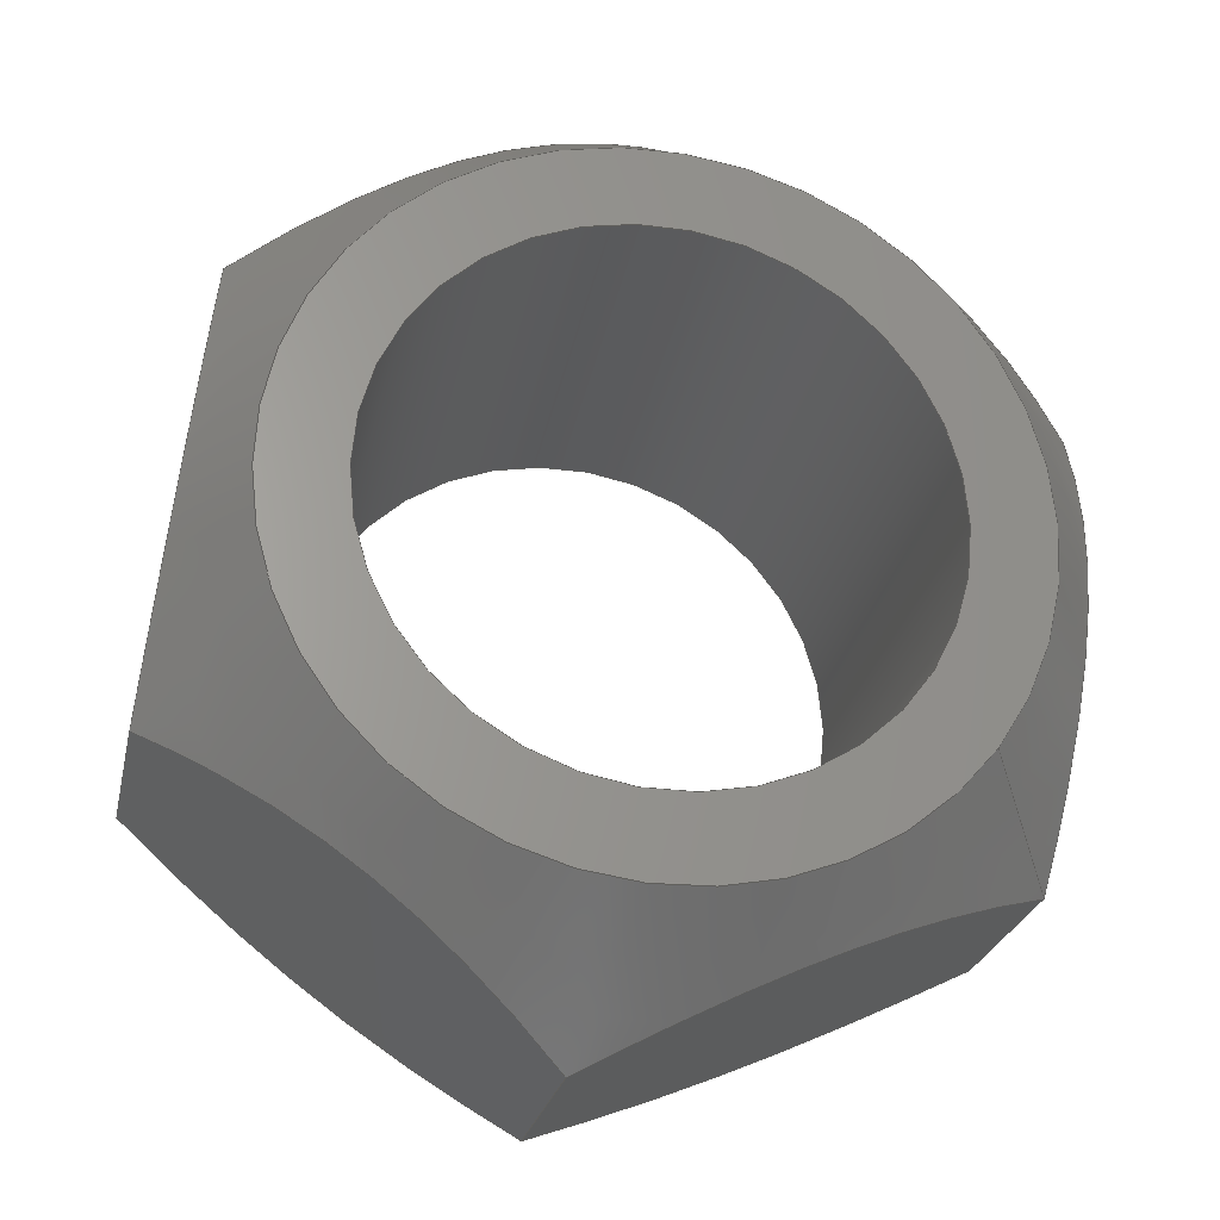
<metadata>
{"format":"step","ext":"stp","renderer":"f3d","projection":"perspective","resolution":1024,"background":"white","views":[{"elev":-25.5,"azim":168.0,"up":"+Z"}]}
</metadata>
<code>
ISO-10303-21;
DATA;
#1=MECHANICAL_DESIGN_GEOMETRIC_PRESENTATION_REPRESENTATION('',(#4),#349);
#2=SHAPE_REPRESENTATION_RELATIONSHIP('SRR','None',#359,#3);
#3=ADVANCED_BREP_SHAPE_REPRESENTATION('',(#5),#348);
#4=STYLED_ITEM('',(#368),#5);
#5=MANIFOLD_SOLID_BREP('Body1',#189);
#6=FACE_BOUND('',#51,.T.);
#7=FACE_BOUND('',#53,.T.);
#8=PLANE('',#212);
#9=PLANE('',#213);
#10=PLANE('',#214);
#11=PLANE('',#215);
#12=PLANE('',#216);
#13=PLANE('',#217);
#14=PLANE('',#218);
#15=PLANE('',#219);
#16=(
BOUNDED_CURVE()
B_SPLINE_CURVE(2,(#280,#281,#282),.UNSPECIFIED.,.F.,.F.)
B_SPLINE_CURVE_WITH_KNOTS((3,3),(0.1422,2.278),
 .UNSPECIFIED.)
CURVE()
GEOMETRIC_REPRESENTATION_ITEM()
RATIONAL_B_SPLINE_CURVE((1.022,1.181,1.022))
REPRESENTATION_ITEM('')
);
#17=(
BOUNDED_CURVE()
B_SPLINE_CURVE(2,(#284,#285,#286),.UNSPECIFIED.,.F.,.F.)
B_SPLINE_CURVE_WITH_KNOTS((3,3),(0.1422,2.278),
 .UNSPECIFIED.)
CURVE()
GEOMETRIC_REPRESENTATION_ITEM()
RATIONAL_B_SPLINE_CURVE((1.022,1.181,1.022))
REPRESENTATION_ITEM('')
);
#18=(
BOUNDED_CURVE()
B_SPLINE_CURVE(2,(#288,#289,#290),.UNSPECIFIED.,.F.,.F.)
B_SPLINE_CURVE_WITH_KNOTS((3,3),(0.1422,2.278),
 .UNSPECIFIED.)
CURVE()
GEOMETRIC_REPRESENTATION_ITEM()
RATIONAL_B_SPLINE_CURVE((1.022,1.181,1.022))
REPRESENTATION_ITEM('')
);
#19=(
BOUNDED_CURVE()
B_SPLINE_CURVE(2,(#292,#293,#294),.UNSPECIFIED.,.F.,.F.)
B_SPLINE_CURVE_WITH_KNOTS((3,3),(0.1422,2.278),
 .UNSPECIFIED.)
CURVE()
GEOMETRIC_REPRESENTATION_ITEM()
RATIONAL_B_SPLINE_CURVE((1.022,1.181,1.022))
REPRESENTATION_ITEM('')
);
#20=(
BOUNDED_CURVE()
B_SPLINE_CURVE(2,(#296,#297,#298),.UNSPECIFIED.,.F.,.F.)
B_SPLINE_CURVE_WITH_KNOTS((3,3),(0.1422,2.278),
 .UNSPECIFIED.)
CURVE()
GEOMETRIC_REPRESENTATION_ITEM()
RATIONAL_B_SPLINE_CURVE((1.022,1.181,1.022))
REPRESENTATION_ITEM('')
);
#21=(
BOUNDED_CURVE()
B_SPLINE_CURVE(2,(#299,#300,#301),.UNSPECIFIED.,.F.,.F.)
B_SPLINE_CURVE_WITH_KNOTS((3,3),(0.1422,2.278),
 .UNSPECIFIED.)
CURVE()
GEOMETRIC_REPRESENTATION_ITEM()
RATIONAL_B_SPLINE_CURVE((1.022,1.181,1.022))
REPRESENTATION_ITEM('')
);
#22=(
BOUNDED_CURVE()
B_SPLINE_CURVE(2,(#305,#306,#307),.UNSPECIFIED.,.F.,.F.)
B_SPLINE_CURVE_WITH_KNOTS((3,3),(0.1371,2.165),
 .UNSPECIFIED.)
CURVE()
GEOMETRIC_REPRESENTATION_ITEM()
RATIONAL_B_SPLINE_CURVE((1.023,1.181,1.023))
REPRESENTATION_ITEM('')
);
#23=(
BOUNDED_CURVE()
B_SPLINE_CURVE(2,(#309,#310,#311),.UNSPECIFIED.,.F.,.F.)
B_SPLINE_CURVE_WITH_KNOTS((3,3),(0.1371,2.165),
 .UNSPECIFIED.)
CURVE()
GEOMETRIC_REPRESENTATION_ITEM()
RATIONAL_B_SPLINE_CURVE((1.023,1.181,1.023))
REPRESENTATION_ITEM('')
);
#24=(
BOUNDED_CURVE()
B_SPLINE_CURVE(2,(#313,#314,#315),.UNSPECIFIED.,.F.,.F.)
B_SPLINE_CURVE_WITH_KNOTS((3,3),(0.1371,2.165),
 .UNSPECIFIED.)
CURVE()
GEOMETRIC_REPRESENTATION_ITEM()
RATIONAL_B_SPLINE_CURVE((1.023,1.181,1.023))
REPRESENTATION_ITEM('')
);
#25=(
BOUNDED_CURVE()
B_SPLINE_CURVE(2,(#317,#318,#319),.UNSPECIFIED.,.F.,.F.)
B_SPLINE_CURVE_WITH_KNOTS((3,3),(0.1371,2.165),
 .UNSPECIFIED.)
CURVE()
GEOMETRIC_REPRESENTATION_ITEM()
RATIONAL_B_SPLINE_CURVE((1.023,1.181,1.023))
REPRESENTATION_ITEM('')
);
#26=(
BOUNDED_CURVE()
B_SPLINE_CURVE(2,(#321,#322,#323),.UNSPECIFIED.,.F.,.F.)
B_SPLINE_CURVE_WITH_KNOTS((3,3),(0.1371,2.165),
 .UNSPECIFIED.)
CURVE()
GEOMETRIC_REPRESENTATION_ITEM()
RATIONAL_B_SPLINE_CURVE((1.023,1.181,1.023))
REPRESENTATION_ITEM('')
);
#27=(
BOUNDED_CURVE()
B_SPLINE_CURVE(2,(#324,#325,#326),.UNSPECIFIED.,.F.,.F.)
B_SPLINE_CURVE_WITH_KNOTS((3,3),(0.1371,2.165),
 .UNSPECIFIED.)
CURVE()
GEOMETRIC_REPRESENTATION_ITEM()
RATIONAL_B_SPLINE_CURVE((1.023,1.181,1.023))
REPRESENTATION_ITEM('')
);
#28=CONICAL_SURFACE('',#206,0.6789,0.6236);
#29=CONICAL_SURFACE('',#209,0.6792,0.8873);
#30=FACE_OUTER_BOUND('',#41,.T.);
#31=FACE_OUTER_BOUND('',#42,.T.);
#32=FACE_OUTER_BOUND('',#43,.T.);
#33=FACE_OUTER_BOUND('',#44,.T.);
#34=FACE_OUTER_BOUND('',#45,.T.);
#35=FACE_OUTER_BOUND('',#46,.T.);
#36=FACE_OUTER_BOUND('',#47,.T.);
#37=FACE_OUTER_BOUND('',#48,.T.);
#38=FACE_OUTER_BOUND('',#49,.T.);
#39=FACE_OUTER_BOUND('',#50,.T.);
#40=FACE_OUTER_BOUND('',#52,.T.);
#41=EDGE_LOOP('',(#123,#124,#125,#126));
#42=EDGE_LOOP('',(#127,#128,#129,#130,#131,#132,#133,#134,#135,#136));
#43=EDGE_LOOP('',(#137,#138,#139,#140,#141,#142,#143,#144,#145,#146));
#44=EDGE_LOOP('',(#147,#148,#149,#150));
#45=EDGE_LOOP('',(#151,#152,#153,#154));
#46=EDGE_LOOP('',(#155,#156,#157,#158));
#47=EDGE_LOOP('',(#159,#160,#161,#162));
#48=EDGE_LOOP('',(#163,#164,#165,#166));
#49=EDGE_LOOP('',(#167,#168,#169,#170));
#50=EDGE_LOOP('',(#171,#172));
#51=EDGE_LOOP('',(#173));
#52=EDGE_LOOP('',(#174,#175));
#53=EDGE_LOOP('',(#176));
#54=LINE('',#270,#63);
#55=LINE('',#278,#64);
#56=LINE('',#328,#65);
#57=LINE('',#333,#66);
#58=LINE('',#334,#67);
#59=LINE('',#336,#68);
#60=LINE('',#338,#69);
#61=LINE('',#340,#70);
#62=LINE('',#342,#71);
#63=VECTOR('',#226,0.4375);
#64=VECTOR('',#235,0.6789);
#65=VECTOR('',#238,0.6792);
#66=VECTOR('',#245,0.3937);
#67=VECTOR('',#246,0.3937);
#68=VECTOR('',#249,0.3937);
#69=VECTOR('',#252,0.3937);
#70=VECTOR('',#255,0.3937);
#71=VECTOR('',#258,0.3937);
#72=CIRCLE('',#204,0.4375);
#73=CIRCLE('',#205,0.4375);
#74=CIRCLE('',#207,0.5683);
#75=CIRCLE('',#208,0.5683);
#76=CIRCLE('',#210,0.5683);
#77=CIRCLE('',#211,0.5683);
#78=VERTEX_POINT('',#267);
#79=VERTEX_POINT('',#269);
#80=VERTEX_POINT('',#273);
#81=VERTEX_POINT('',#274);
#82=VERTEX_POINT('',#277);
#83=VERTEX_POINT('',#279);
#84=VERTEX_POINT('',#283);
#85=VERTEX_POINT('',#287);
#86=VERTEX_POINT('',#291);
#87=VERTEX_POINT('',#295);
#88=VERTEX_POINT('',#303);
#89=VERTEX_POINT('',#304);
#90=VERTEX_POINT('',#308);
#91=VERTEX_POINT('',#312);
#92=VERTEX_POINT('',#316);
#93=VERTEX_POINT('',#320);
#94=VERTEX_POINT('',#327);
#95=VERTEX_POINT('',#329);
#96=EDGE_CURVE('',#78,#78,#72,.T.);
#97=EDGE_CURVE('',#78,#79,#54,.T.);
#98=EDGE_CURVE('',#79,#79,#73,.T.);
#99=EDGE_CURVE('',#80,#81,#74,.T.);
#100=EDGE_CURVE('',#81,#80,#75,.T.);
#101=EDGE_CURVE('',#81,#82,#55,.T.);
#102=EDGE_CURVE('',#83,#82,#16,.T.);
#103=EDGE_CURVE('',#84,#83,#17,.T.);
#104=EDGE_CURVE('',#85,#84,#18,.T.);
#105=EDGE_CURVE('',#86,#85,#19,.T.);
#106=EDGE_CURVE('',#87,#86,#20,.T.);
#107=EDGE_CURVE('',#82,#87,#21,.T.);
#108=EDGE_CURVE('',#88,#89,#22,.T.);
#109=EDGE_CURVE('',#90,#88,#23,.T.);
#110=EDGE_CURVE('',#91,#90,#24,.T.);
#111=EDGE_CURVE('',#92,#91,#25,.T.);
#112=EDGE_CURVE('',#93,#92,#26,.T.);
#113=EDGE_CURVE('',#89,#93,#27,.T.);
#114=EDGE_CURVE('',#89,#94,#56,.T.);
#115=EDGE_CURVE('',#95,#94,#76,.T.);
#116=EDGE_CURVE('',#94,#95,#77,.T.);
#117=EDGE_CURVE('',#93,#83,#57,.T.);
#118=EDGE_CURVE('',#92,#84,#58,.T.);
#119=EDGE_CURVE('',#91,#85,#59,.T.);
#120=EDGE_CURVE('',#89,#82,#60,.T.);
#121=EDGE_CURVE('',#88,#87,#61,.T.);
#122=EDGE_CURVE('',#90,#86,#62,.T.);
#123=ORIENTED_EDGE('',*,*,#96,.F.);
#124=ORIENTED_EDGE('',*,*,#97,.T.);
#125=ORIENTED_EDGE('',*,*,#98,.F.);
#126=ORIENTED_EDGE('',*,*,#97,.F.);
#127=ORIENTED_EDGE('',*,*,#99,.F.);
#128=ORIENTED_EDGE('',*,*,#100,.F.);
#129=ORIENTED_EDGE('',*,*,#101,.T.);
#130=ORIENTED_EDGE('',*,*,#102,.F.);
#131=ORIENTED_EDGE('',*,*,#103,.F.);
#132=ORIENTED_EDGE('',*,*,#104,.F.);
#133=ORIENTED_EDGE('',*,*,#105,.F.);
#134=ORIENTED_EDGE('',*,*,#106,.F.);
#135=ORIENTED_EDGE('',*,*,#107,.F.);
#136=ORIENTED_EDGE('',*,*,#101,.F.);
#137=ORIENTED_EDGE('',*,*,#108,.F.);
#138=ORIENTED_EDGE('',*,*,#109,.F.);
#139=ORIENTED_EDGE('',*,*,#110,.F.);
#140=ORIENTED_EDGE('',*,*,#111,.F.);
#141=ORIENTED_EDGE('',*,*,#112,.F.);
#142=ORIENTED_EDGE('',*,*,#113,.F.);
#143=ORIENTED_EDGE('',*,*,#114,.T.);
#144=ORIENTED_EDGE('',*,*,#115,.F.);
#145=ORIENTED_EDGE('',*,*,#116,.F.);
#146=ORIENTED_EDGE('',*,*,#114,.F.);
#147=ORIENTED_EDGE('',*,*,#103,.T.);
#148=ORIENTED_EDGE('',*,*,#117,.F.);
#149=ORIENTED_EDGE('',*,*,#112,.T.);
#150=ORIENTED_EDGE('',*,*,#118,.T.);
#151=ORIENTED_EDGE('',*,*,#104,.T.);
#152=ORIENTED_EDGE('',*,*,#118,.F.);
#153=ORIENTED_EDGE('',*,*,#111,.T.);
#154=ORIENTED_EDGE('',*,*,#119,.T.);
#155=ORIENTED_EDGE('',*,*,#102,.T.);
#156=ORIENTED_EDGE('',*,*,#120,.F.);
#157=ORIENTED_EDGE('',*,*,#113,.T.);
#158=ORIENTED_EDGE('',*,*,#117,.T.);
#159=ORIENTED_EDGE('',*,*,#107,.T.);
#160=ORIENTED_EDGE('',*,*,#121,.F.);
#161=ORIENTED_EDGE('',*,*,#108,.T.);
#162=ORIENTED_EDGE('',*,*,#120,.T.);
#163=ORIENTED_EDGE('',*,*,#106,.T.);
#164=ORIENTED_EDGE('',*,*,#122,.F.);
#165=ORIENTED_EDGE('',*,*,#109,.T.);
#166=ORIENTED_EDGE('',*,*,#121,.T.);
#167=ORIENTED_EDGE('',*,*,#105,.T.);
#168=ORIENTED_EDGE('',*,*,#119,.F.);
#169=ORIENTED_EDGE('',*,*,#110,.T.);
#170=ORIENTED_EDGE('',*,*,#122,.T.);
#171=ORIENTED_EDGE('',*,*,#99,.T.);
#172=ORIENTED_EDGE('',*,*,#100,.T.);
#173=ORIENTED_EDGE('',*,*,#96,.T.);
#174=ORIENTED_EDGE('',*,*,#115,.T.);
#175=ORIENTED_EDGE('',*,*,#116,.T.);
#176=ORIENTED_EDGE('',*,*,#98,.T.);
#177=CYLINDRICAL_SURFACE('',#203,0.4375);
#178=ADVANCED_FACE('',(#30),#177,.F.);
#179=ADVANCED_FACE('',(#31),#28,.T.);
#180=ADVANCED_FACE('',(#32),#29,.T.);
#181=ADVANCED_FACE('',(#33),#8,.T.);
#182=ADVANCED_FACE('',(#34),#9,.T.);
#183=ADVANCED_FACE('',(#35),#10,.T.);
#184=ADVANCED_FACE('',(#36),#11,.T.);
#185=ADVANCED_FACE('',(#37),#12,.T.);
#186=ADVANCED_FACE('',(#38),#13,.T.);
#187=ADVANCED_FACE('',(#39,#6),#14,.T.);
#188=ADVANCED_FACE('',(#40,#7),#15,.F.);
#189=CLOSED_SHELL('',(#178,#179,#180,#181,#182,#183,#184,#185,#186,#187,
#188));
#190=DERIVED_UNIT_ELEMENT(#192,1);
#191=DERIVED_UNIT_ELEMENT(#353,3);
#192=(
MASS_UNIT()
NAMED_UNIT(*)
SI_UNIT(.KILO.,.GRAM.)
);
#193=DERIVED_UNIT((#190,#191));
#194=MEASURE_REPRESENTATION_ITEM('density measure',
POSITIVE_RATIO_MEASURE(7850),#193);
#195=PROPERTY_DEFINITION_REPRESENTATION(#200,#197);
#196=PROPERTY_DEFINITION_REPRESENTATION(#201,#198);
#197=REPRESENTATION('material name',(#199),#348);
#198=REPRESENTATION('density',(#194),#348);
#199=DESCRIPTIVE_REPRESENTATION_ITEM('Steel','Steel');
#200=PROPERTY_DEFINITION('material property','material name',#361);
#201=PROPERTY_DEFINITION('material property','density of part',#361);
#202=AXIS2_PLACEMENT_3D('placement',#265,#220,#221);
#203=AXIS2_PLACEMENT_3D('',#266,#222,#223);
#204=AXIS2_PLACEMENT_3D('',#268,#224,#225);
#205=AXIS2_PLACEMENT_3D('',#271,#227,#228);
#206=AXIS2_PLACEMENT_3D('',#272,#229,#230);
#207=AXIS2_PLACEMENT_3D('',#275,#231,#232);
#208=AXIS2_PLACEMENT_3D('',#276,#233,#234);
#209=AXIS2_PLACEMENT_3D('',#302,#236,#237);
#210=AXIS2_PLACEMENT_3D('',#330,#239,#240);
#211=AXIS2_PLACEMENT_3D('',#331,#241,#242);
#212=AXIS2_PLACEMENT_3D('',#332,#243,#244);
#213=AXIS2_PLACEMENT_3D('',#335,#247,#248);
#214=AXIS2_PLACEMENT_3D('',#337,#250,#251);
#215=AXIS2_PLACEMENT_3D('',#339,#253,#254);
#216=AXIS2_PLACEMENT_3D('',#341,#256,#257);
#217=AXIS2_PLACEMENT_3D('',#343,#259,#260);
#218=AXIS2_PLACEMENT_3D('',#344,#261,#262);
#219=AXIS2_PLACEMENT_3D('',#345,#263,#264);
#220=DIRECTION('axis',(0,0,1));
#221=DIRECTION('refdir',(1,0,0));
#222=DIRECTION('center_axis',(0,-1,0));
#223=DIRECTION('ref_axis',(-1,0,0));
#224=DIRECTION('center_axis',(0,-1,0));
#225=DIRECTION('ref_axis',(-1,0,0));
#226=DIRECTION('',(0,-1,0));
#227=DIRECTION('center_axis',(0,1,0));
#228=DIRECTION('ref_axis',(-1,0,0));
#229=DIRECTION('center_axis',(-1.107e-14,-1,-8.141e-15));
#230=DIRECTION('ref_axis',(0.8055,-1.37e-14,0.5926));
#231=DIRECTION('center_axis',(0,1,0));
#232=DIRECTION('ref_axis',(0.8055,-1.37e-14,0.5926));
#233=DIRECTION('center_axis',(0,1,0));
#234=DIRECTION('ref_axis',(0.8055,-1.37e-14,0.5926));
#235=DIRECTION('',(-0.4704,-0.8118,-0.3461));
#236=DIRECTION('center_axis',(1.107e-14,1,8.141e-15));
#237=DIRECTION('ref_axis',(0.8055,-1.373e-14,0.5926));
#238=DIRECTION('',(0.6246,-0.6315,0.4595));
#239=DIRECTION('center_axis',(0,-1,0));
#240=DIRECTION('ref_axis',(0.8055,-1.373e-14,0.5926));
#241=DIRECTION('center_axis',(0,-1,0));
#242=DIRECTION('ref_axis',(0.8055,-1.373e-14,0.5926));
#243=DIRECTION('center_axis',(-0.5926,0,0.8055));
#244=DIRECTION('ref_axis',(0.8055,0,0.5926));
#245=DIRECTION('',(0,1,0));
#246=DIRECTION('',(0,1,0));
#247=DIRECTION('center_axis',(0.4013,0,0.9159));
#248=DIRECTION('ref_axis',(0.9159,0,-0.4013));
#249=DIRECTION('',(0,1,0));
#250=DIRECTION('center_axis',(-0.9939,0,-0.1104));
#251=DIRECTION('ref_axis',(-0.1104,0,0.9939));
#252=DIRECTION('',(0,1,0));
#253=DIRECTION('center_axis',(-0.4013,0,-0.9159));
#254=DIRECTION('ref_axis',(-0.9159,0,0.4013));
#255=DIRECTION('',(0,1,0));
#256=DIRECTION('center_axis',(0.5926,0,-0.8055));
#257=DIRECTION('ref_axis',(-0.8055,0,-0.5926));
#258=DIRECTION('',(0,1,0));
#259=DIRECTION('center_axis',(0.9939,0,0.1104));
#260=DIRECTION('ref_axis',(0.1104,0,-0.9939));
#261=DIRECTION('center_axis',(0,1,0));
#262=DIRECTION('ref_axis',(0,0,1));
#263=DIRECTION('center_axis',(0,1,0));
#264=DIRECTION('ref_axis',(1,0,0));
#265=CARTESIAN_POINT('',(0,0,0));
#266=CARTESIAN_POINT('Origin',(0,0.75,0));
#267=CARTESIAN_POINT('',(0.4375,0.75,-5.358e-17));
#268=CARTESIAN_POINT('Origin',(0,0.75,0));
#269=CARTESIAN_POINT('',(0.4375,0,-5.358e-17));
#270=CARTESIAN_POINT('',(0.4375,0.75,5.358e-17));
#271=CARTESIAN_POINT('Origin',(0,0,0));
#272=CARTESIAN_POINT('Origin',(1.496e-15,0.5963,1.092e-15));
#273=CARTESIAN_POINT('',(0.4578,0.75,0.3368));
#274=CARTESIAN_POINT('',(-0.4578,0.75,-0.3368));
#275=CARTESIAN_POINT('Origin',(3.197e-15,0.75,2.343e-15));
#276=CARTESIAN_POINT('Origin',(3.197e-15,0.75,2.343e-15));
#277=CARTESIAN_POINT('',(-0.6104,0.4867,-0.449));
#278=CARTESIAN_POINT('',(-0.5469,0.5963,-0.4023));
#279=CARTESIAN_POINT('',(-0.6941,0.4867,0.3041));
#280=CARTESIAN_POINT('Ctrl Pts',(-0.6941,0.4867,0.3041));
#281=CARTESIAN_POINT('Ctrl Pts',(-0.6522,0.75,-0.07247));
#282=CARTESIAN_POINT('Ctrl Pts',(-0.6104,0.4867,-0.449));
#283=CARTESIAN_POINT('',(-0.08368,0.4867,0.7531));
#284=CARTESIAN_POINT('Ctrl Pts',(-0.08368,0.4867,
0.7531));
#285=CARTESIAN_POINT('Ctrl Pts',(-0.3889,0.75,0.5286));
#286=CARTESIAN_POINT('Ctrl Pts',(-0.6941,0.4867,0.3041));
#287=CARTESIAN_POINT('',(0.6104,0.4867,0.449));
#288=CARTESIAN_POINT('Ctrl Pts',(0.6104,0.4867,0.449));
#289=CARTESIAN_POINT('Ctrl Pts',(0.2634,0.75,0.6011));
#290=CARTESIAN_POINT('Ctrl Pts',(-0.08368,0.4867,
0.7531));
#291=CARTESIAN_POINT('',(0.6941,0.4867,-0.3041));
#292=CARTESIAN_POINT('Ctrl Pts',(0.6941,0.4867,-0.3041));
#293=CARTESIAN_POINT('Ctrl Pts',(0.6522,0.75,0.07247));
#294=CARTESIAN_POINT('Ctrl Pts',(0.6104,0.4867,0.449));
#295=CARTESIAN_POINT('',(0.08368,0.4867,-0.7531));
#296=CARTESIAN_POINT('Ctrl Pts',(0.08368,0.4867,-0.7531));
#297=CARTESIAN_POINT('Ctrl Pts',(0.3889,0.75,-0.5286));
#298=CARTESIAN_POINT('Ctrl Pts',(0.6941,0.4867,-0.3041));
#299=CARTESIAN_POINT('Ctrl Pts',(-0.6104,0.4867,-0.449));
#300=CARTESIAN_POINT('Ctrl Pts',(-0.2634,0.75,-0.6011));
#301=CARTESIAN_POINT('Ctrl Pts',(0.08368,0.4867,-0.7531));
#302=CARTESIAN_POINT('Origin',(-4.103e-15,0.09029,
-3.027e-15));
#303=CARTESIAN_POINT('',(0.08368,0.1543,-0.7531));
#304=CARTESIAN_POINT('',(-0.6104,0.1543,-0.449));
#305=CARTESIAN_POINT('Ctrl Pts',(0.08368,0.1543,-0.7531));
#306=CARTESIAN_POINT('Ctrl Pts',(-0.2634,3.038e-15,
-0.6011));
#307=CARTESIAN_POINT('Ctrl Pts',(-0.6104,0.1543,-0.449));
#308=CARTESIAN_POINT('',(0.6941,0.1543,-0.3041));
#309=CARTESIAN_POINT('Ctrl Pts',(0.6941,0.1543,-0.3041));
#310=CARTESIAN_POINT('Ctrl Pts',(0.3889,5.879e-15,
-0.5286));
#311=CARTESIAN_POINT('Ctrl Pts',(0.08368,0.1543,-0.7531));
#312=CARTESIAN_POINT('',(0.6104,0.1543,0.449));
#313=CARTESIAN_POINT('Ctrl Pts',(0.6104,0.1543,0.449));
#314=CARTESIAN_POINT('Ctrl Pts',(0.6522,-5.573e-15,
0.07247));
#315=CARTESIAN_POINT('Ctrl Pts',(0.6941,0.1543,-0.3041));
#316=CARTESIAN_POINT('',(-0.08368,0.1543,0.7531));
#317=CARTESIAN_POINT('Ctrl Pts',(-0.08368,0.1543,
0.7531));
#318=CARTESIAN_POINT('Ctrl Pts',(0.2634,-1.552e-15,
0.6011));
#319=CARTESIAN_POINT('Ctrl Pts',(0.6104,0.1543,0.449));
#320=CARTESIAN_POINT('',(-0.6941,0.1543,0.3041));
#321=CARTESIAN_POINT('Ctrl Pts',(-0.6941,0.1543,0.3041));
#322=CARTESIAN_POINT('Ctrl Pts',(-0.3889,1.727e-15,
0.5286));
#323=CARTESIAN_POINT('Ctrl Pts',(-0.08368,0.1543,
0.7531));
#324=CARTESIAN_POINT('Ctrl Pts',(-0.6104,0.1543,-0.449));
#325=CARTESIAN_POINT('Ctrl Pts',(-0.6522,4.131e-15,
-0.07247));
#326=CARTESIAN_POINT('Ctrl Pts',(-0.6941,0.1543,0.3041));
#327=CARTESIAN_POINT('',(-0.4578,7.726e-15,-0.3368));
#328=CARTESIAN_POINT('',(-0.5471,0.09029,-0.4025));
#329=CARTESIAN_POINT('',(0.4578,0,0.3368));
#330=CARTESIAN_POINT('Origin',(-5.102e-15,0,-3.762e-15));
#331=CARTESIAN_POINT('Origin',(-5.102e-15,0,-3.762e-15));
#332=CARTESIAN_POINT('Origin',(-0.6941,0,0.3041));
#333=CARTESIAN_POINT('',(-0.6941,0,0.3041));
#334=CARTESIAN_POINT('',(-0.08368,0,0.7531));
#335=CARTESIAN_POINT('Origin',(-0.08368,0,0.7531));
#336=CARTESIAN_POINT('',(0.6104,0,0.449));
#337=CARTESIAN_POINT('Origin',(-0.6104,0,-0.449));
#338=CARTESIAN_POINT('',(-0.6104,0,-0.449));
#339=CARTESIAN_POINT('Origin',(0.08368,0,-0.7531));
#340=CARTESIAN_POINT('',(0.08368,0,-0.7531));
#341=CARTESIAN_POINT('Origin',(0.6941,0,-0.3041));
#342=CARTESIAN_POINT('',(0.6941,0,-0.3041));
#343=CARTESIAN_POINT('Origin',(0.6104,0,0.449));
#344=CARTESIAN_POINT('Origin',(-1.136e-15,0.75,3.147e-15));
#345=CARTESIAN_POINT('Origin',(-1.136e-15,0,3.147e-15));
#346=UNCERTAINTY_MEASURE_WITH_UNIT(LENGTH_MEASURE(0.0003937),
#351,'DISTANCE_ACCURACY_VALUE',
'Maximum model space distance between geometric entities at asserted c
onnectivities');
#347=UNCERTAINTY_MEASURE_WITH_UNIT(LENGTH_MEASURE(0.0003937),
#351,'DISTANCE_ACCURACY_VALUE',
'Maximum model space distance between geometric entities at asserted c
onnectivities');
#348=(
GEOMETRIC_REPRESENTATION_CONTEXT(3)
GLOBAL_UNCERTAINTY_ASSIGNED_CONTEXT((#346))
GLOBAL_UNIT_ASSIGNED_CONTEXT((#351,#356,#355))
REPRESENTATION_CONTEXT('','3D')
);
#349=(
GEOMETRIC_REPRESENTATION_CONTEXT(3)
GLOBAL_UNCERTAINTY_ASSIGNED_CONTEXT((#347))
GLOBAL_UNIT_ASSIGNED_CONTEXT((#351,#356,#355))
REPRESENTATION_CONTEXT('','3D')
);
#350=DIMENSIONAL_EXPONENTS(1,0,0,0,0,0,0);
#351=(
CONVERSION_BASED_UNIT('inch',#354)
LENGTH_UNIT()
NAMED_UNIT(#350)
);
#352=(
LENGTH_UNIT()
NAMED_UNIT(*)
SI_UNIT(.MILLI.,.METRE.)
);
#353=(
LENGTH_UNIT()
NAMED_UNIT(*)
SI_UNIT($,.METRE.)
);
#354=LENGTH_MEASURE_WITH_UNIT(LENGTH_MEASURE(25.4),#352);
#355=(
NAMED_UNIT(*)
SI_UNIT($,.STERADIAN.)
SOLID_ANGLE_UNIT()
);
#356=(
NAMED_UNIT(*)
PLANE_ANGLE_UNIT()
SI_UNIT($,.RADIAN.)
);
#357=SHAPE_DEFINITION_REPRESENTATION(#358,#359);
#358=PRODUCT_DEFINITION_SHAPE('',$,#361);
#359=SHAPE_REPRESENTATION('',(#202),#348);
#360=PRODUCT_DEFINITION_CONTEXT('part definition',#365,'design');
#361=PRODUCT_DEFINITION('(Unsaved)','(Unsaved)',#362,#360);
#362=PRODUCT_DEFINITION_FORMATION('',$,#367);
#363=PRODUCT_RELATED_PRODUCT_CATEGORY('(Unsaved)','(Unsaved)',(#367));
#364=APPLICATION_PROTOCOL_DEFINITION('international standard',
'automotive_design',2009,#365);
#365=APPLICATION_CONTEXT(
'Core Data for Automotive Mechanical Design Process');
#366=PRODUCT_CONTEXT('part definition',#365,'mechanical');
#367=PRODUCT('(Unsaved)','(Unsaved)',$,(#366));
#368=PRESENTATION_STYLE_ASSIGNMENT((#369));
#369=SURFACE_STYLE_USAGE(.BOTH.,#370);
#370=SURFACE_SIDE_STYLE('',(#371));
#371=SURFACE_STYLE_FILL_AREA(#372);
#372=FILL_AREA_STYLE('Steel - Satin',(#373));
#373=FILL_AREA_STYLE_COLOUR('Steel - Satin',#374);
#374=COLOUR_RGB('Steel - Satin',0.6275,0.6275,0.6275);
ENDSEC;
END-ISO-10303-21;

</code>
